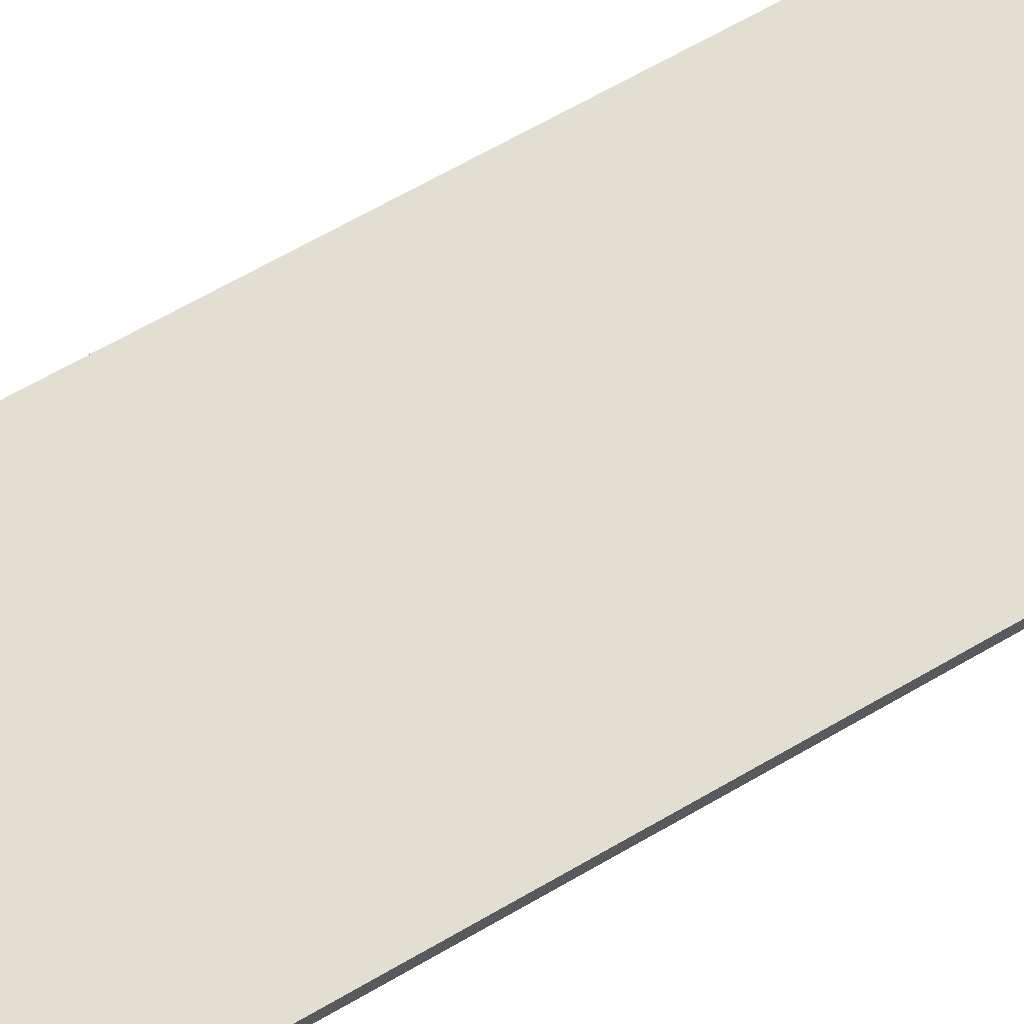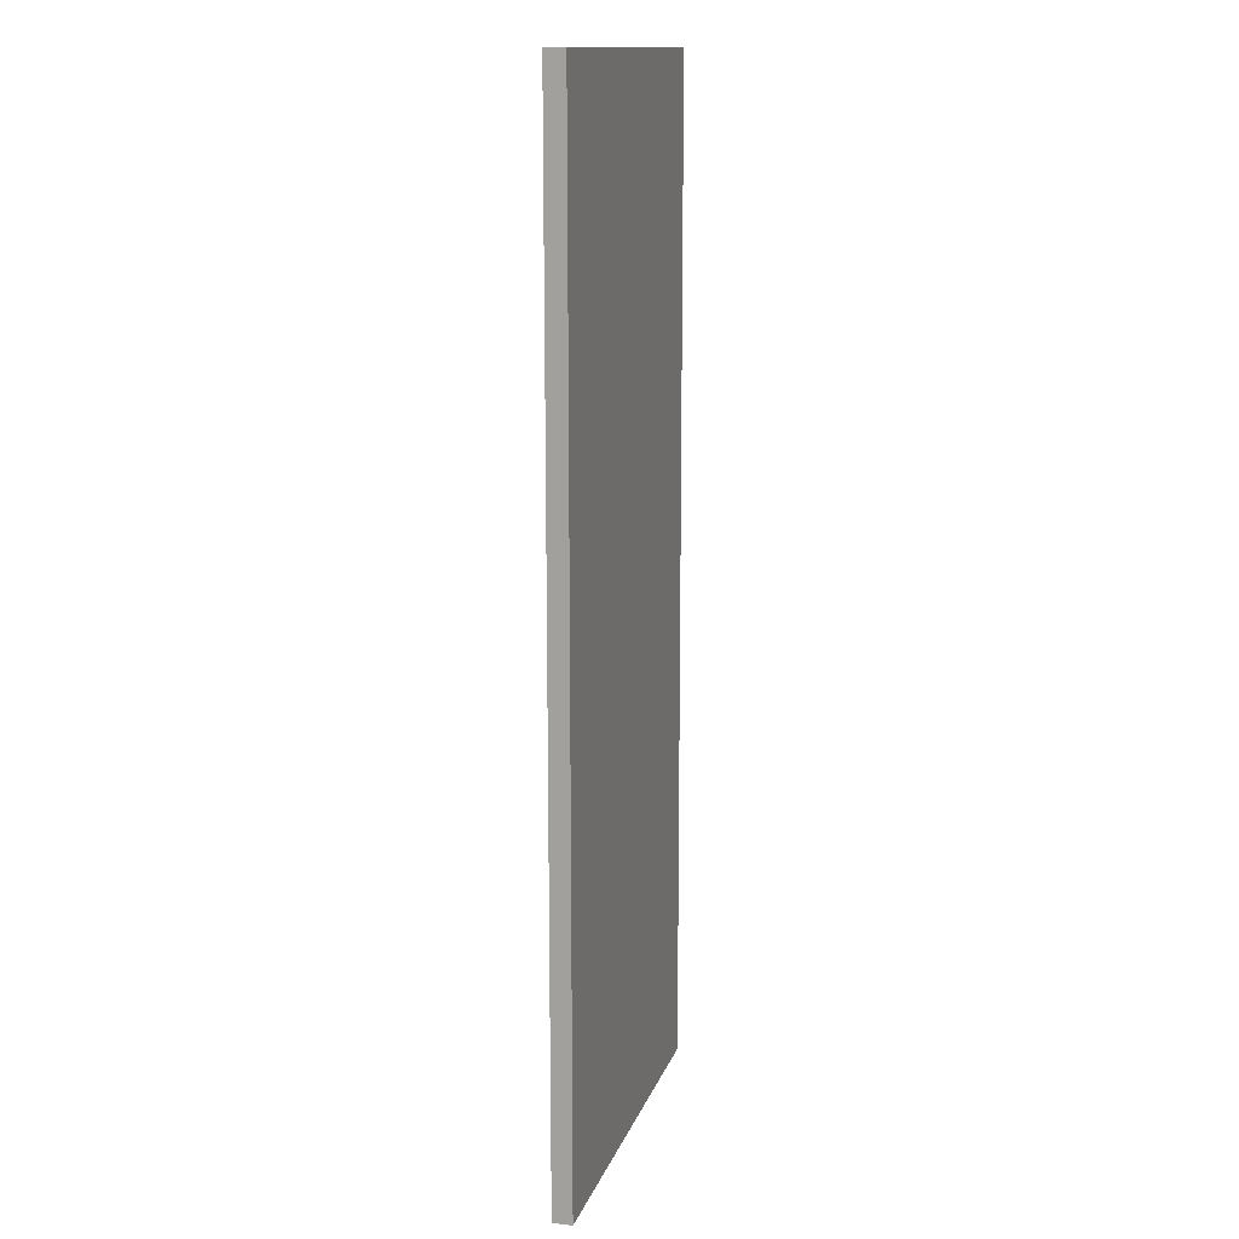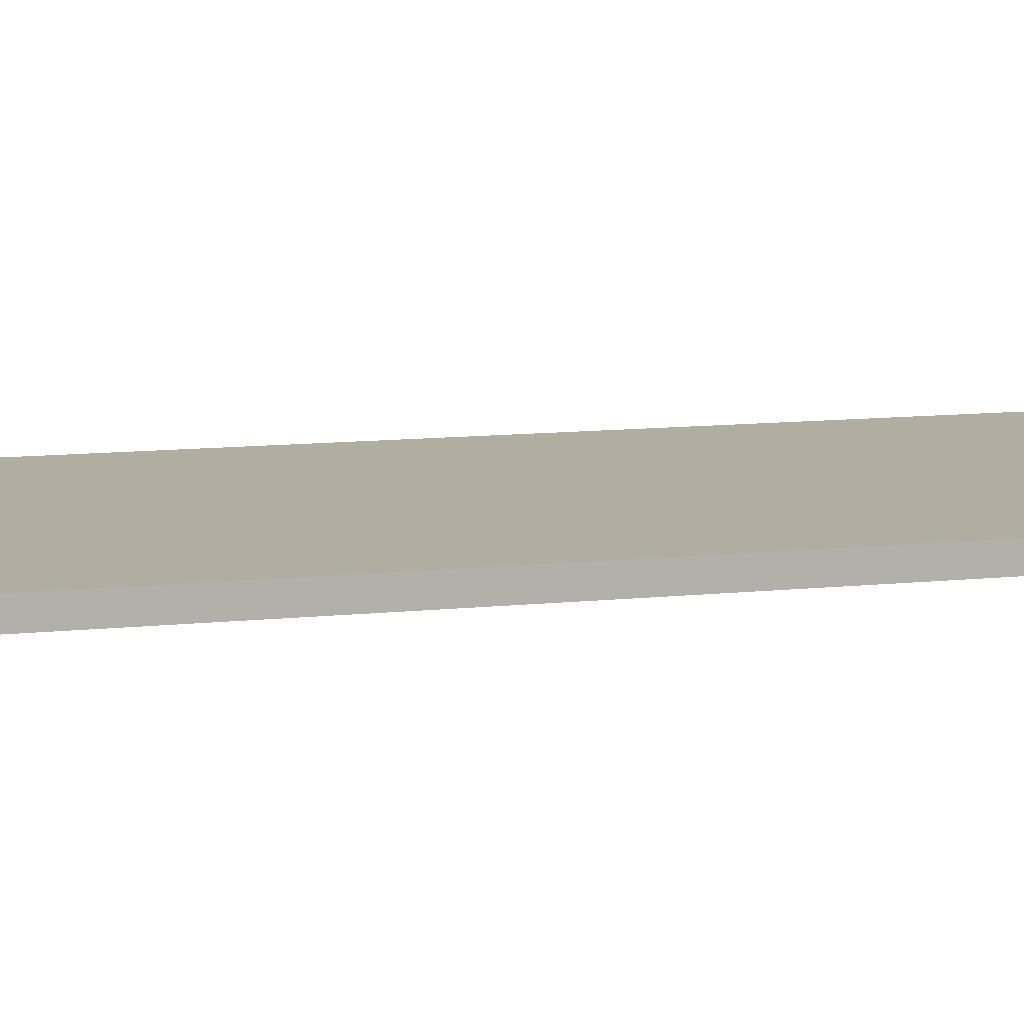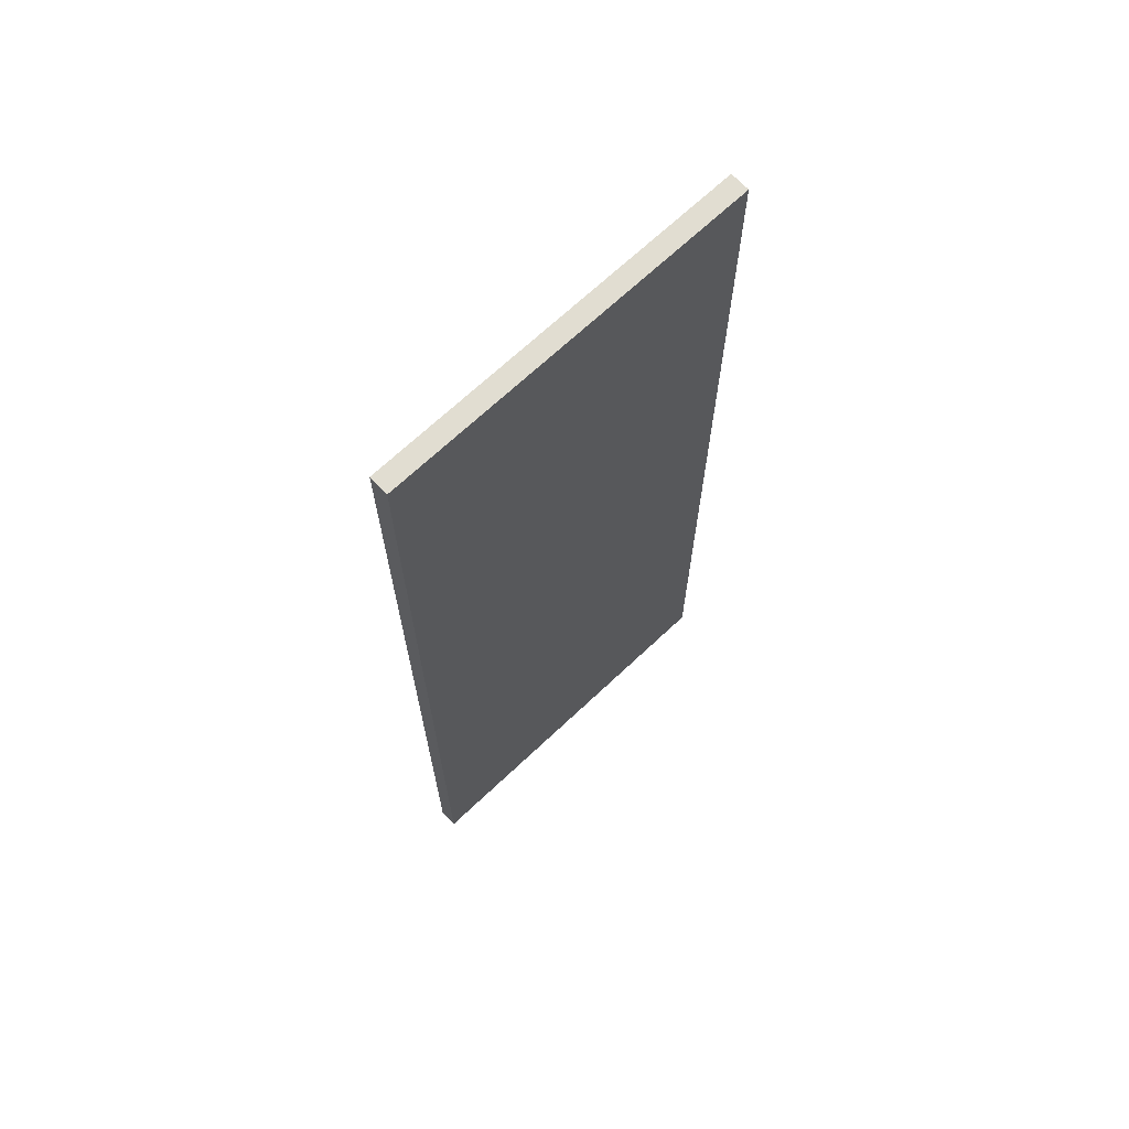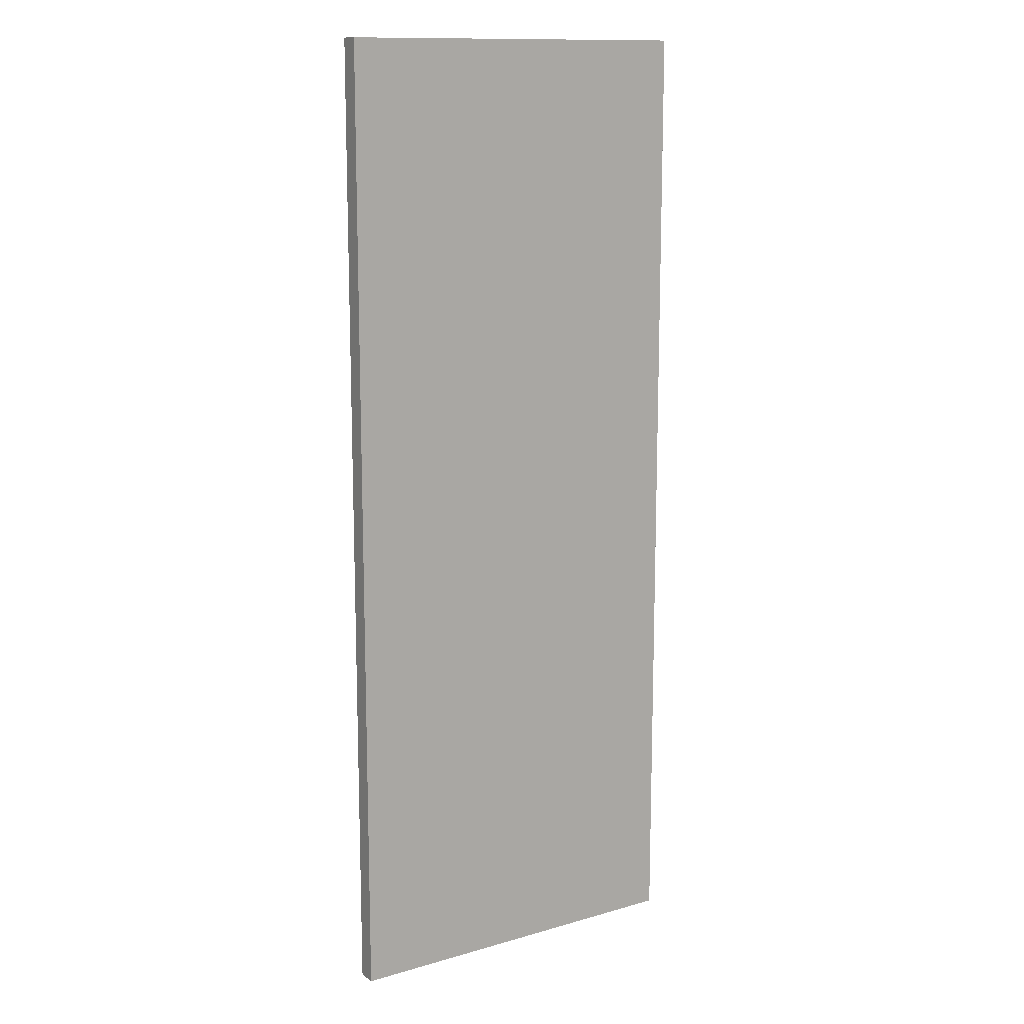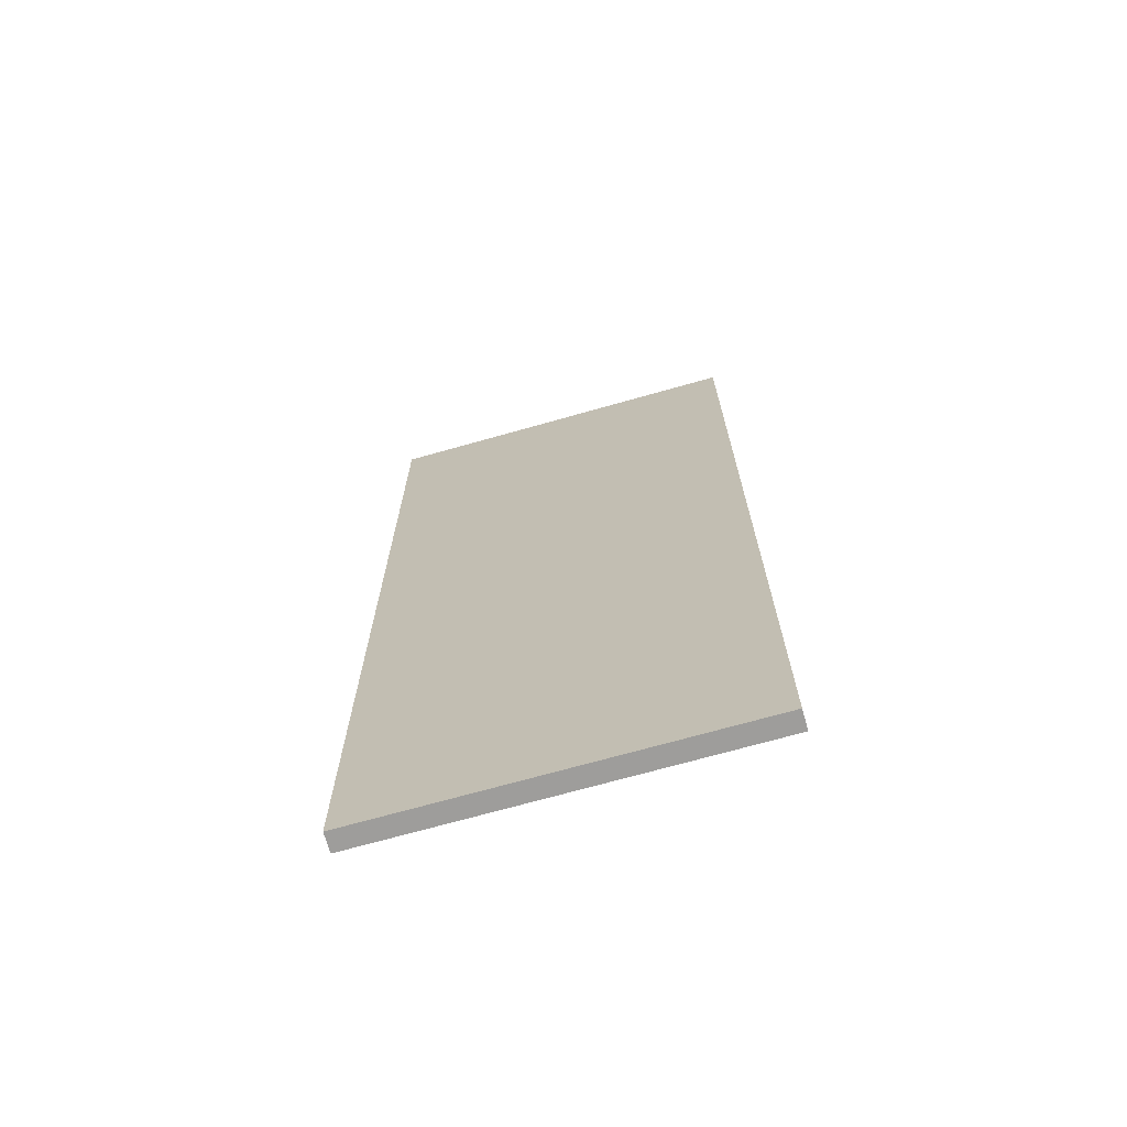
<metadata>
{"format":"obj","ext":"obj","renderer":"f3d","projection":"perspective","resolution":1024,"background":"white","views":[{"elev":67.9,"azim":-119.9,"up":"+Z"},{"elev":13.9,"azim":-74.7,"up":"+Y"},{"elev":10.4,"azim":74.4,"up":"+Z"},{"elev":68.9,"azim":-43.3,"up":"+Y"},{"elev":13.1,"azim":146.9,"up":"+Y"},{"elev":-70.5,"azim":-164.2,"up":"+Y"}]}
</metadata>
<code>
v 0.6171 -0.3204 0.5612
v 0.3614 -0.3204 0.5744
v 0.3614 -0.3204 0.5612
v 0.6171 -0.3204 0.5744
v 0.3614 0.3527 0.5612
v 0.6171 0.3527 0.5612
v 0.6171 0.3527 0.5744
v 0.3614 0.3527 0.5744
f 1 2 3
f 2 1 4
f 3 2 1
f 4 1 2
f 2 5 3
f 3 5 2
f 5 1 3
f 3 1 5
f 6 4 1
f 1 4 6
f 7 2 4
f 4 2 7
f 5 2 8
f 8 2 5
f 1 5 6
f 6 5 1
f 4 6 7
f 7 6 4
f 2 7 8
f 8 7 2
f 7 5 8
f 8 5 7
f 5 7 6
f 6 7 5

</code>
